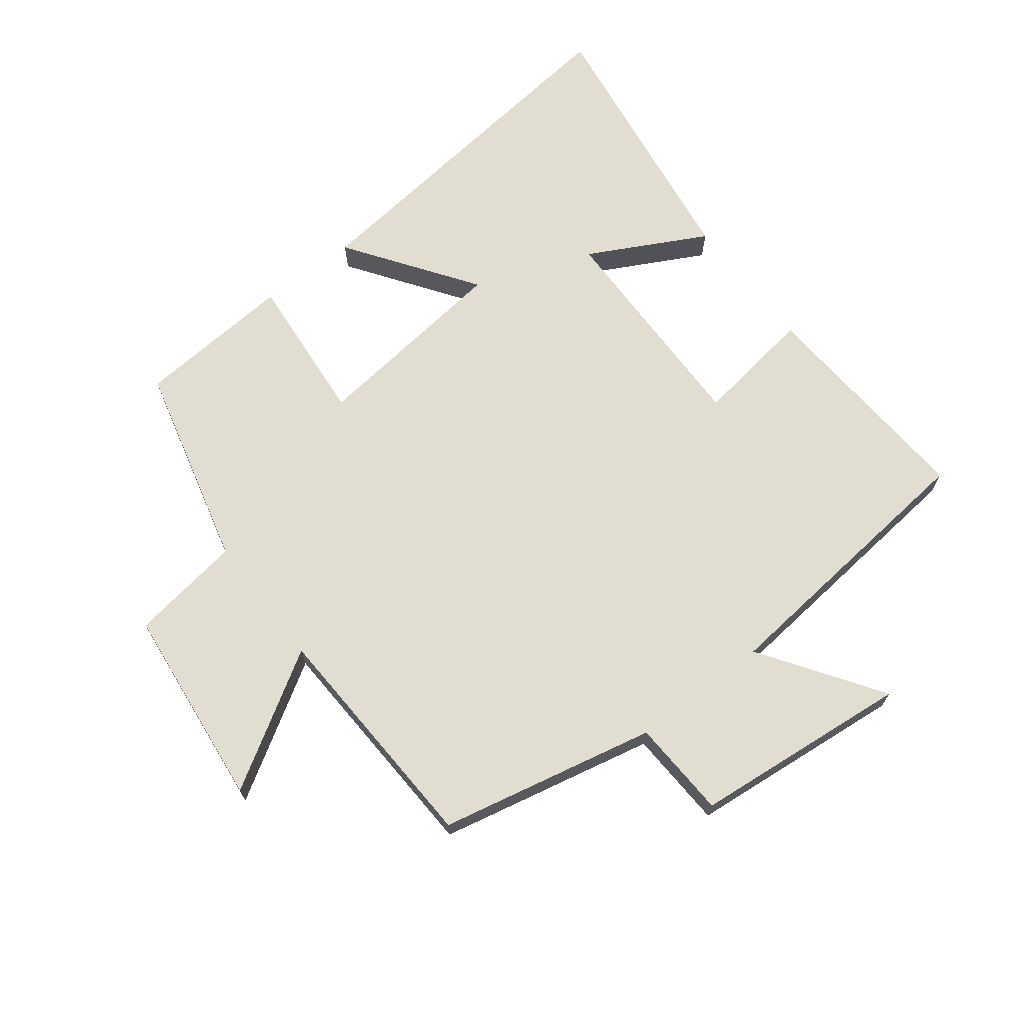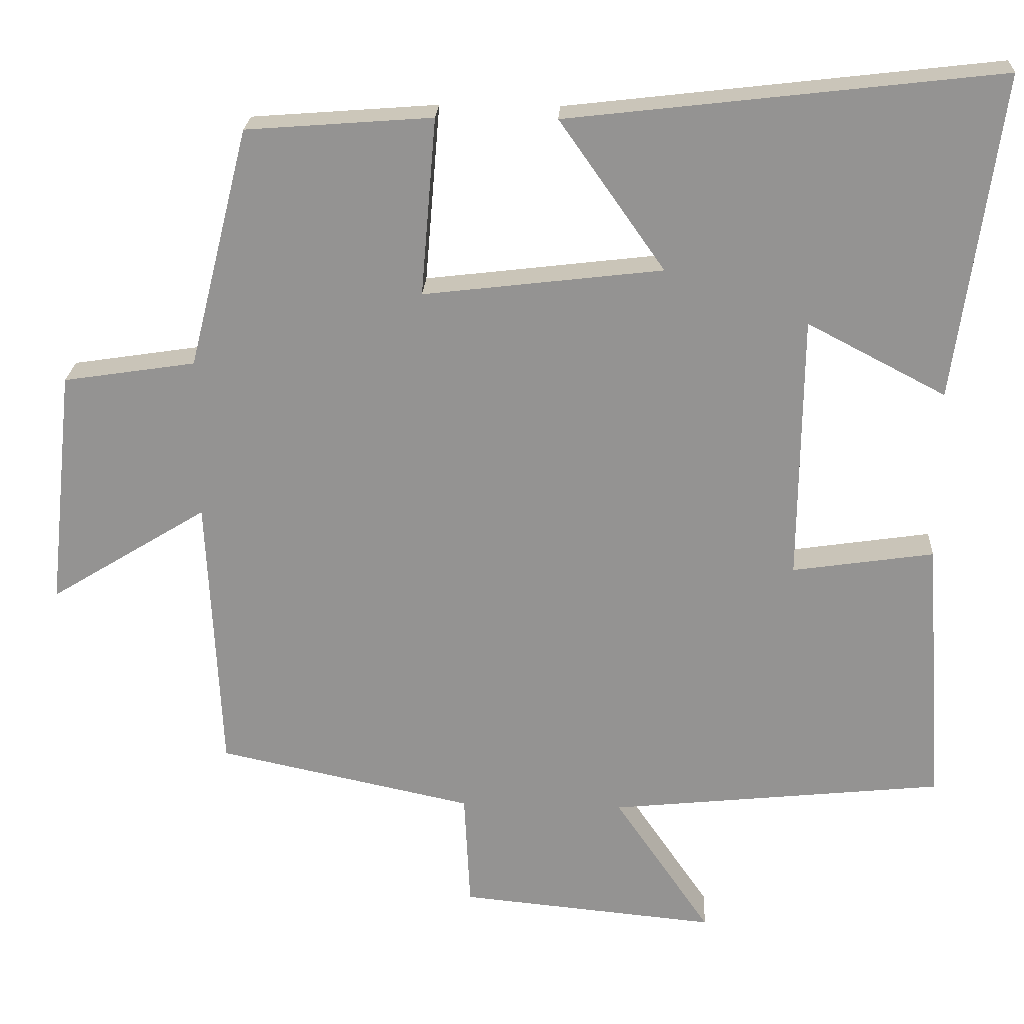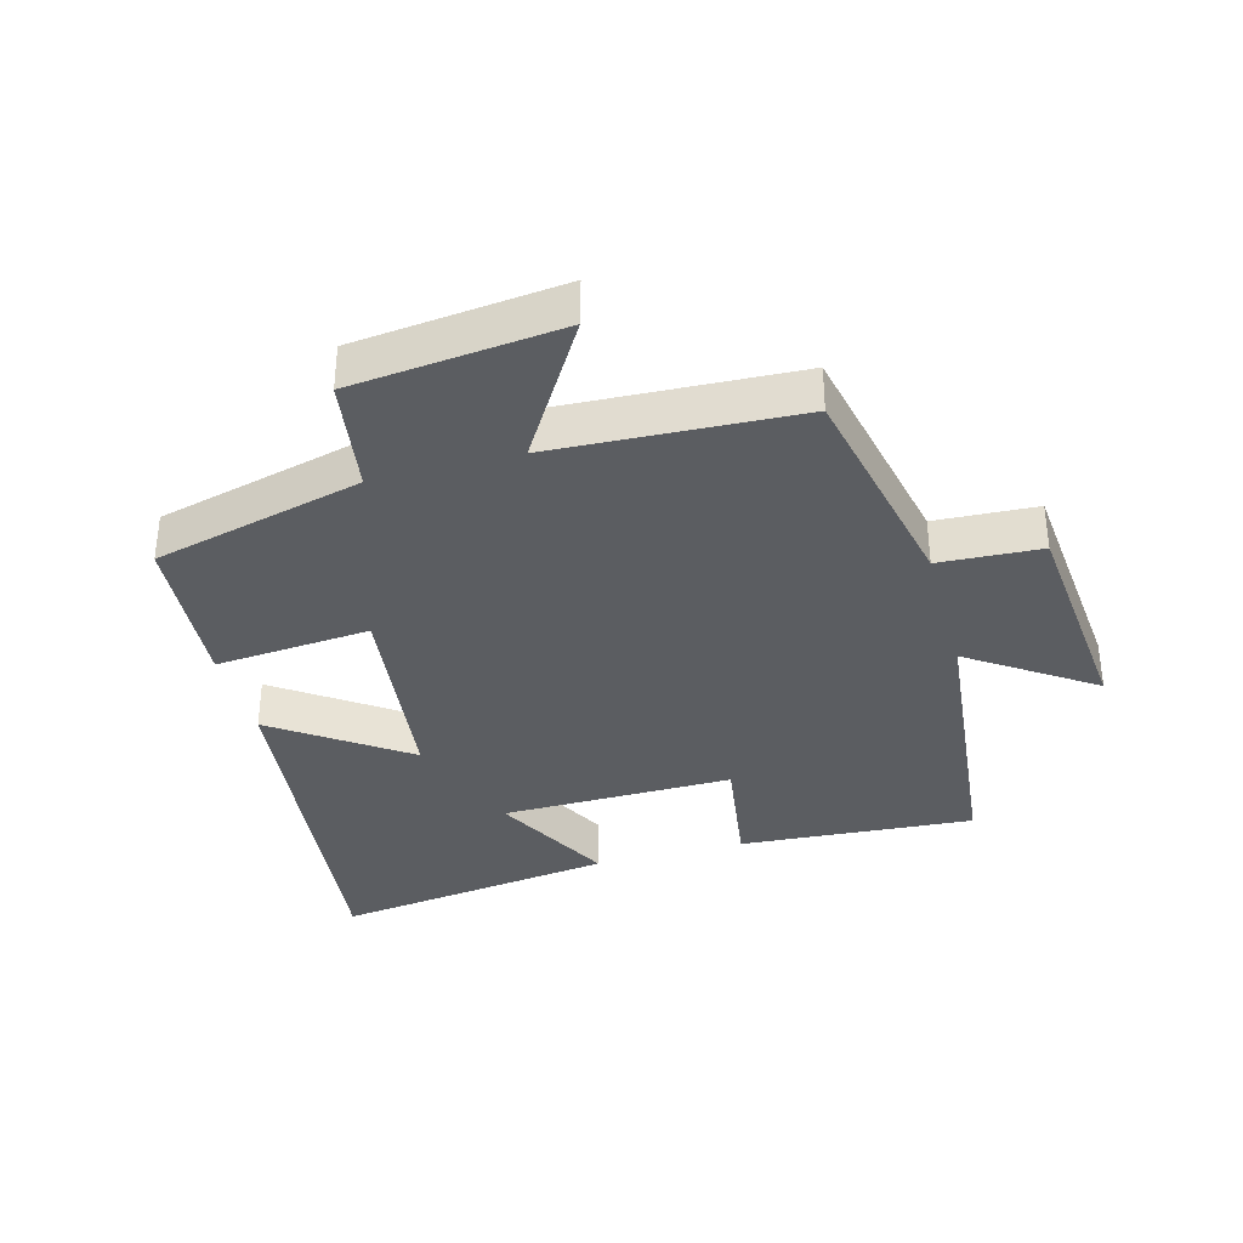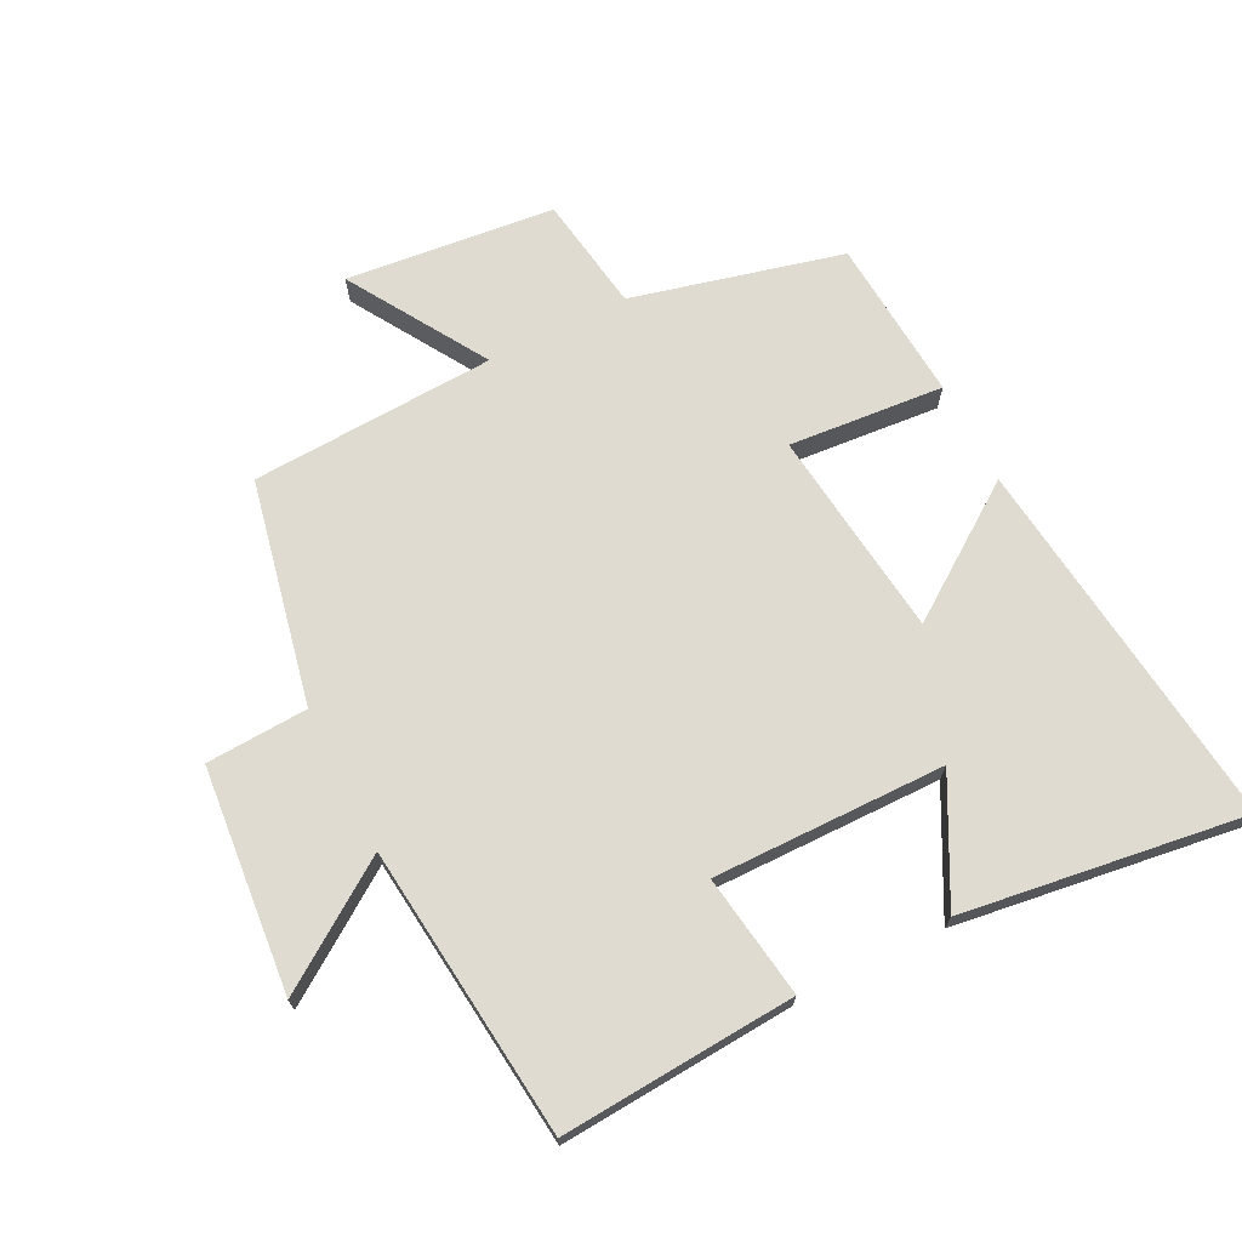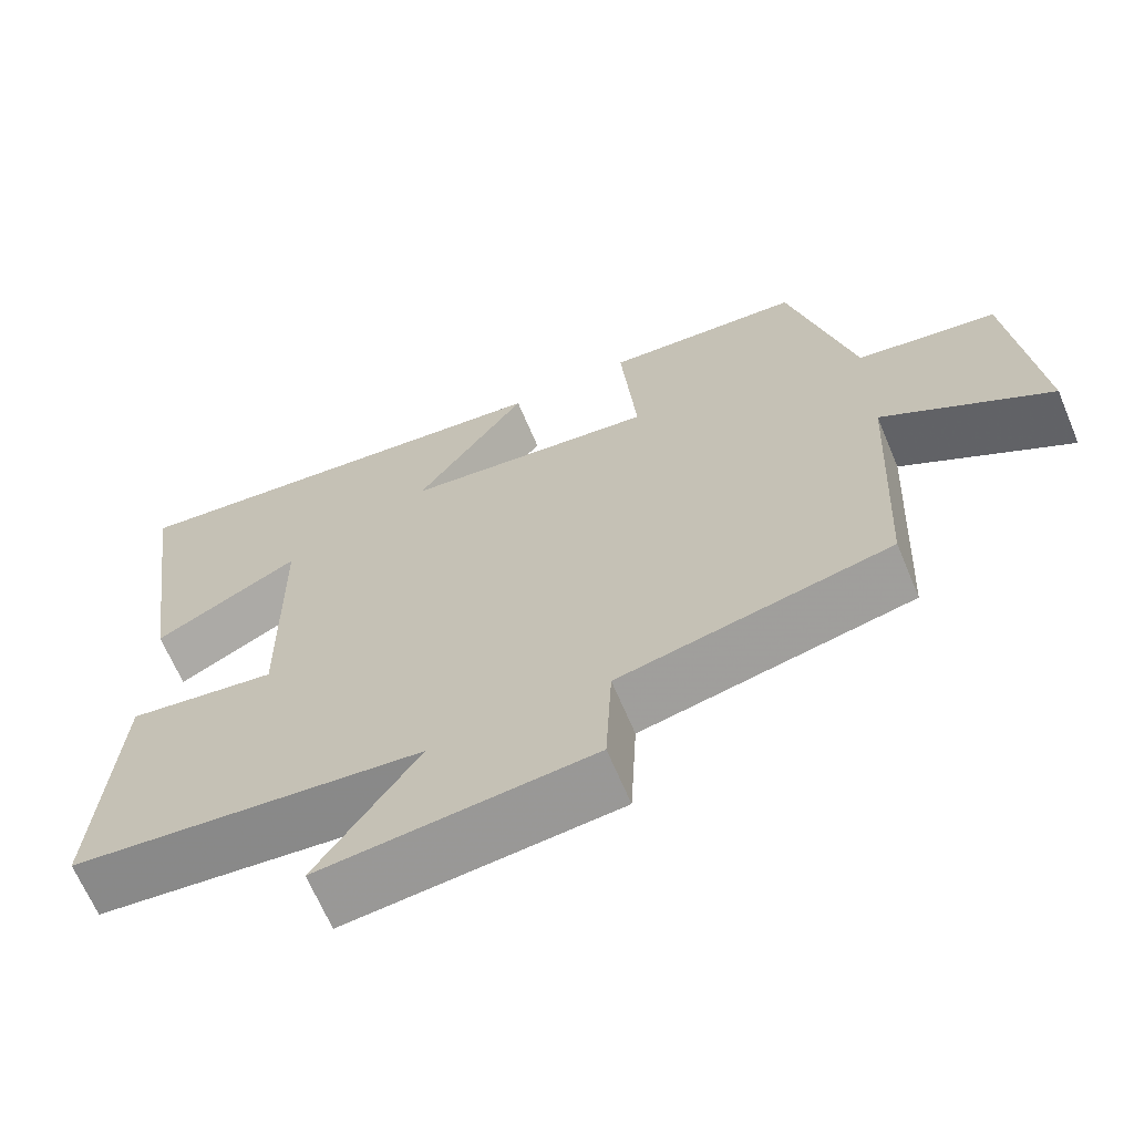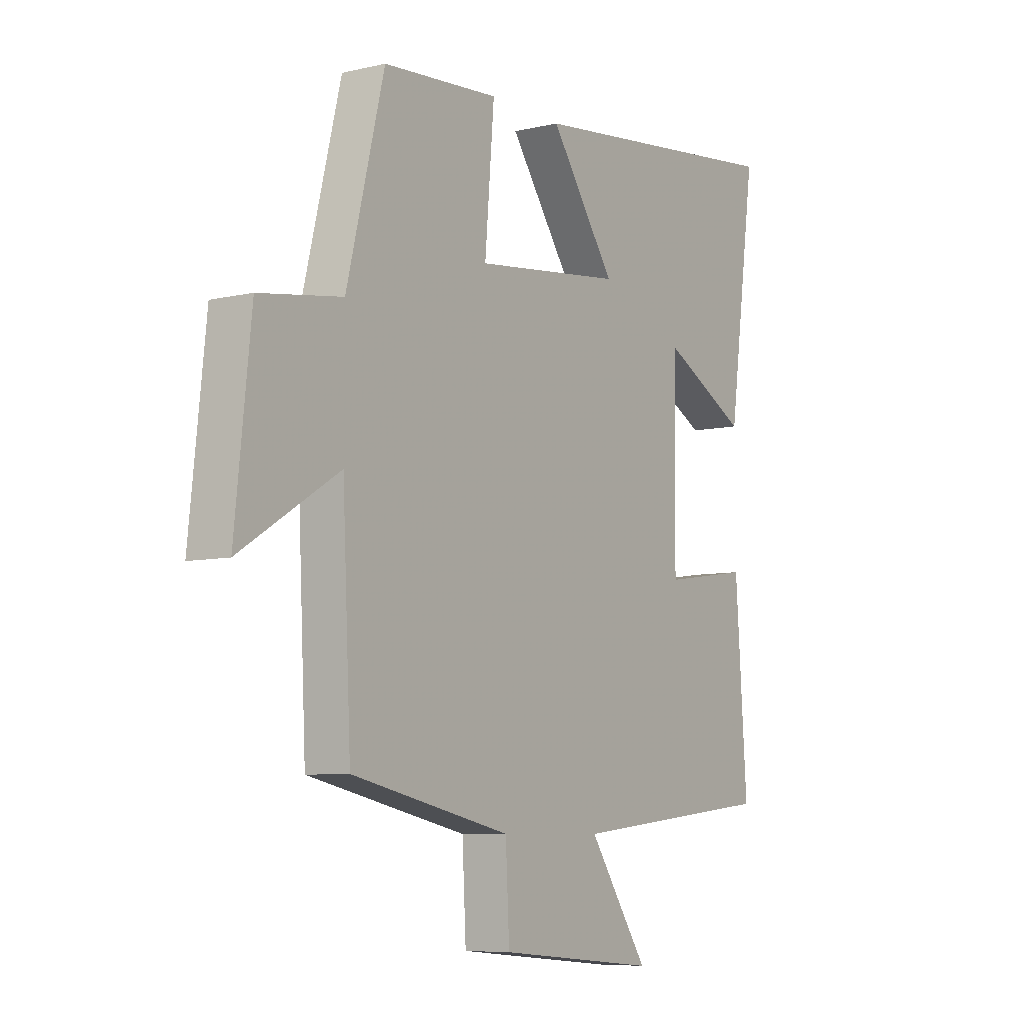
<metadata>
{"format":"obj","ext":"obj","renderer":"f3d","projection":"perspective","resolution":1024,"background":"white","views":[{"elev":68.9,"azim":142.6,"up":"+Y"},{"elev":22.7,"azim":-177.0,"up":"+Z"},{"elev":-35.5,"azim":105.3,"up":"+Y"},{"elev":70.2,"azim":-116.8,"up":"+Y"},{"elev":-66.2,"azim":22.8,"up":"+Z"},{"elev":-7.4,"azim":123.8,"up":"+Z"}]}
</metadata>
<code>
v -0.525 0.07 -0.453
v -0.5 0.07 -0.095
v -0.312 0.07 -0.123
v -0.316 0.07 0.231
v -0.5 0.07 0.135
v -0.56 0.07 0.567
v 0.014 0.07 0.5
v -0.126 0.07 0.301
v 0.192 0.07 0.263
v 0.172 0.07 0.5
v 0.42 0.07 0.481
v 0.5 0.07 0.161
v 0.676 0.07 0.134
v 0.71 0.07 -0.184
v 0.5 0.07 -0.055
v 0.482 0.07 -0.428
v 0.142 0.07 -0.5
v 0.134 0.07 -0.655
v -0.208 0.07 -0.687
v -0.08 0.07 -0.5
v -0.525 0 -0.453
v -0.5 0 -0.095
v -0.312 0 -0.123
v -0.316 0 0.231
v -0.5 0 0.135
v -0.56 0 0.567
v 0.014 0 0.5
v -0.126 0 0.301
v 0.192 0 0.263
v 0.172 0 0.5
v 0.42 0 0.481
v 0.5 0 0.161
v 0.676 0 0.134
v 0.71 0 -0.184
v 0.5 0 -0.055
v 0.482 0 -0.428
v 0.142 0 -0.5
v 0.134 0 -0.655
v -0.208 0 -0.687
v -0.08 0 -0.5
f 17 18 19 20
f 17 20 1
f 16 17 1
f 15 16 1
f 12 13 14 15
f 11 12 15
f 10 11 15
f 9 10 15
f 8 9 15
f 6 7 8
f 4 5 6
f 4 6 8
f 3 4 8 15
f 1 2 3
f 1 3 15
f 40 39 38 37
f 21 40 37
f 21 37 36
f 21 36 35
f 35 34 33 32
f 35 32 31
f 35 31 30
f 35 30 29
f 35 29 28
f 28 27 26
f 26 25 24
f 28 26 24
f 35 28 24 23
f 23 22 21
f 35 23 21
f 1 21 22 2
f 2 22 23 3
f 3 23 24 4
f 4 24 25 5
f 5 25 26 6
f 6 26 27 7
f 7 27 28 8
f 8 28 29 9
f 9 29 30 10
f 10 30 31 11
f 11 31 32 12
f 12 32 33 13
f 13 33 34 14
f 14 34 35 15
f 15 35 36 16
f 16 36 37 17
f 17 37 38 18
f 18 38 39 19
f 19 39 40 20
f 20 40 21 1

</code>
